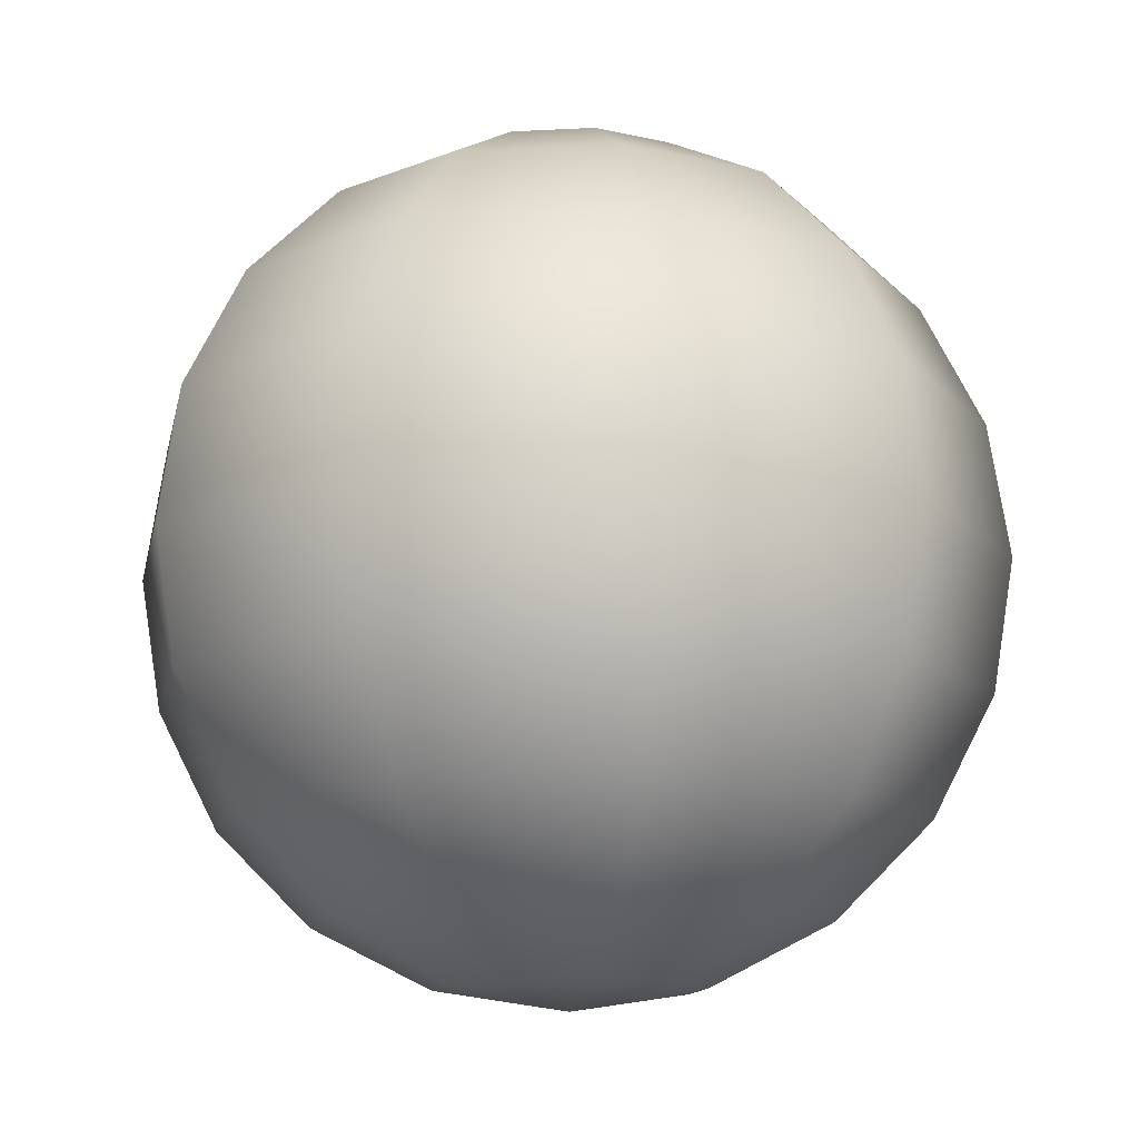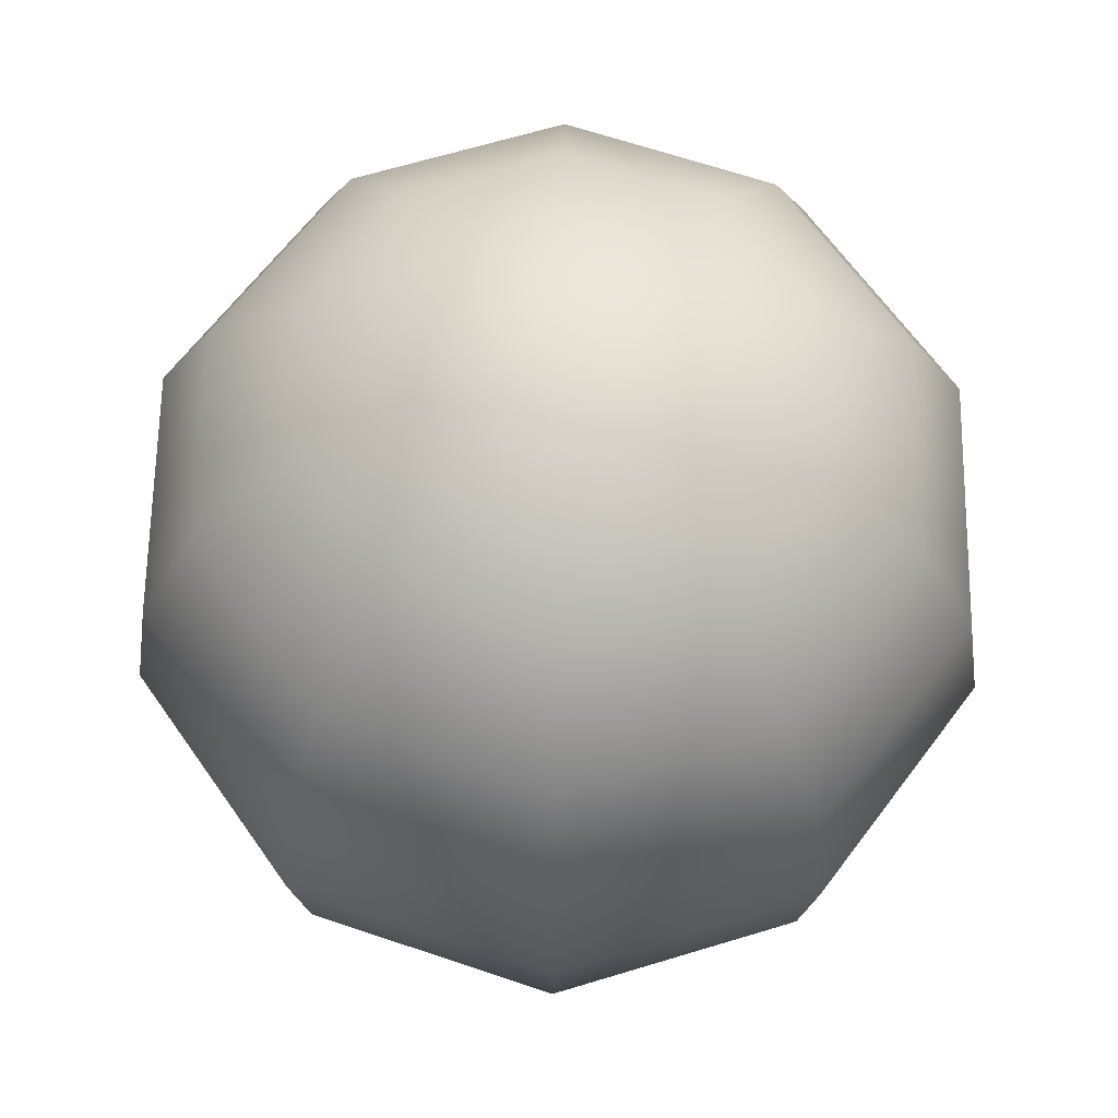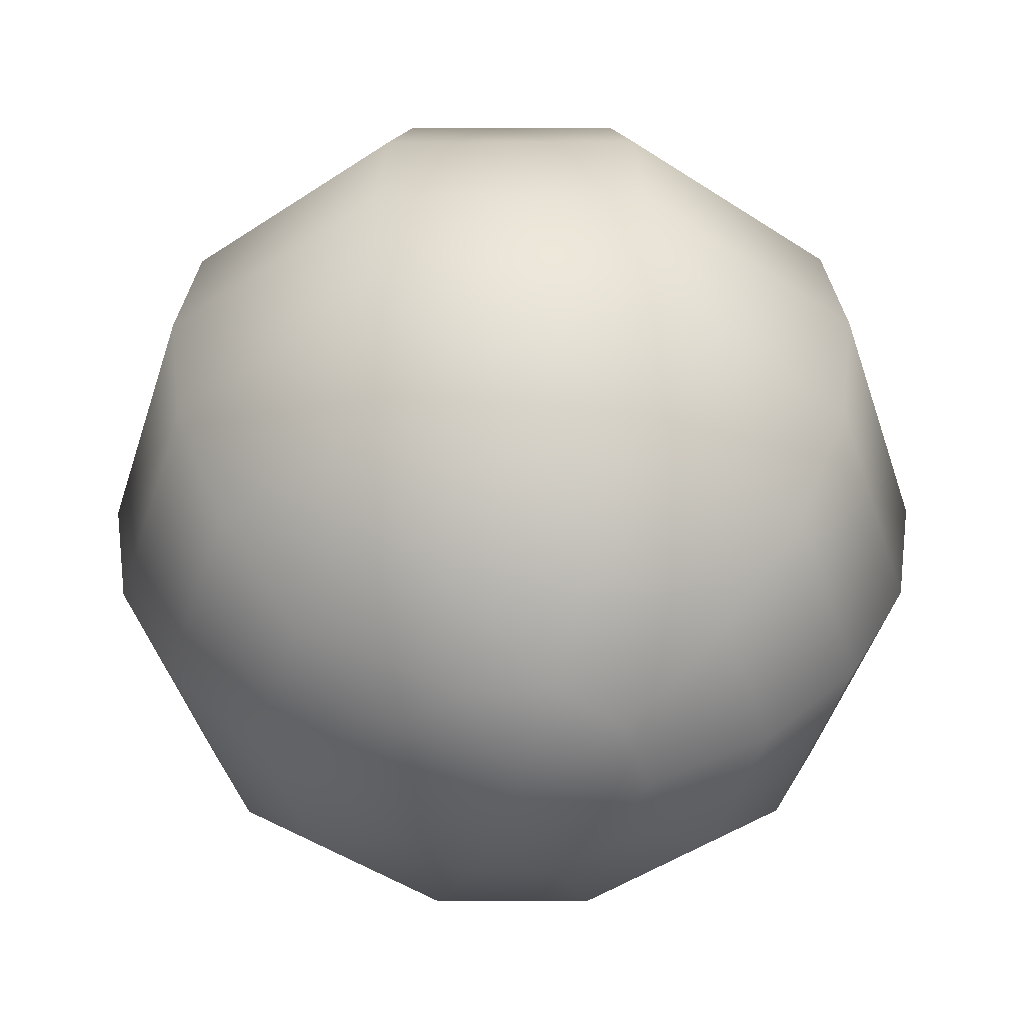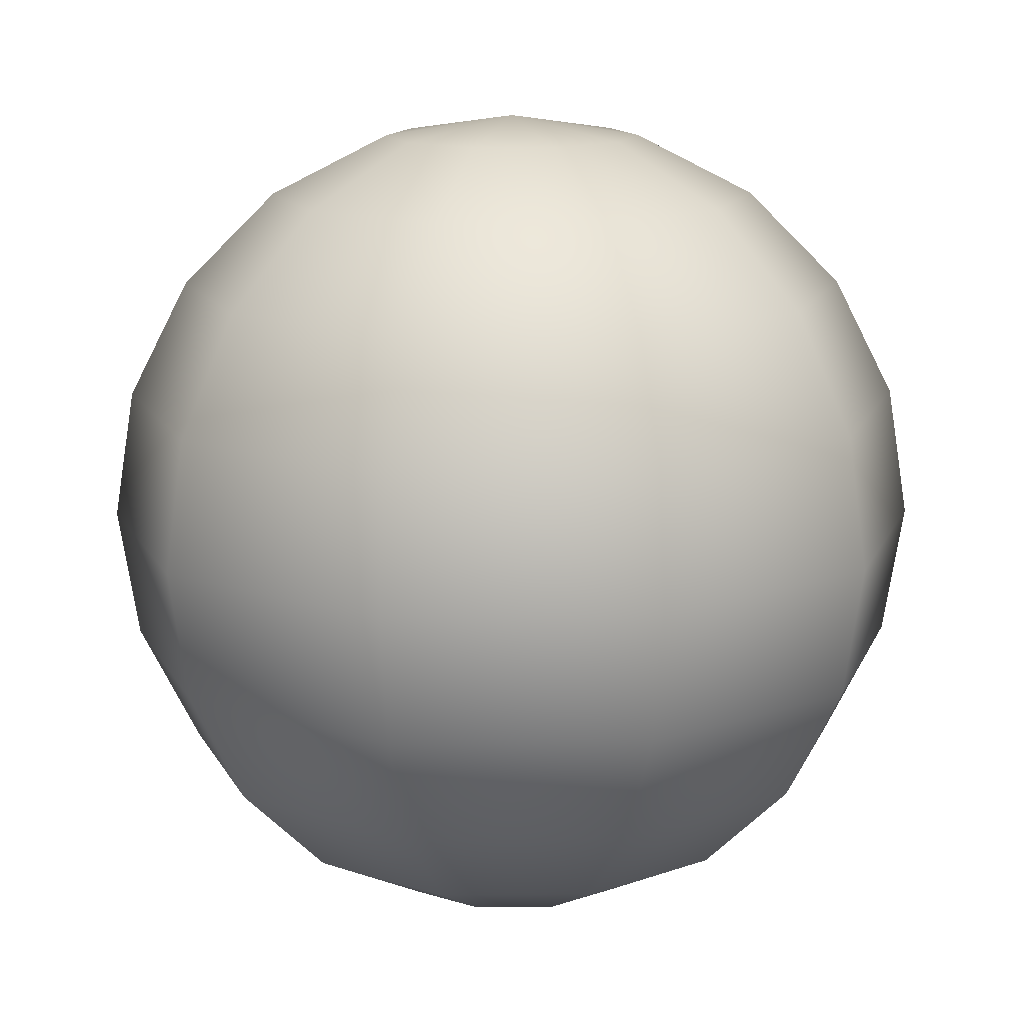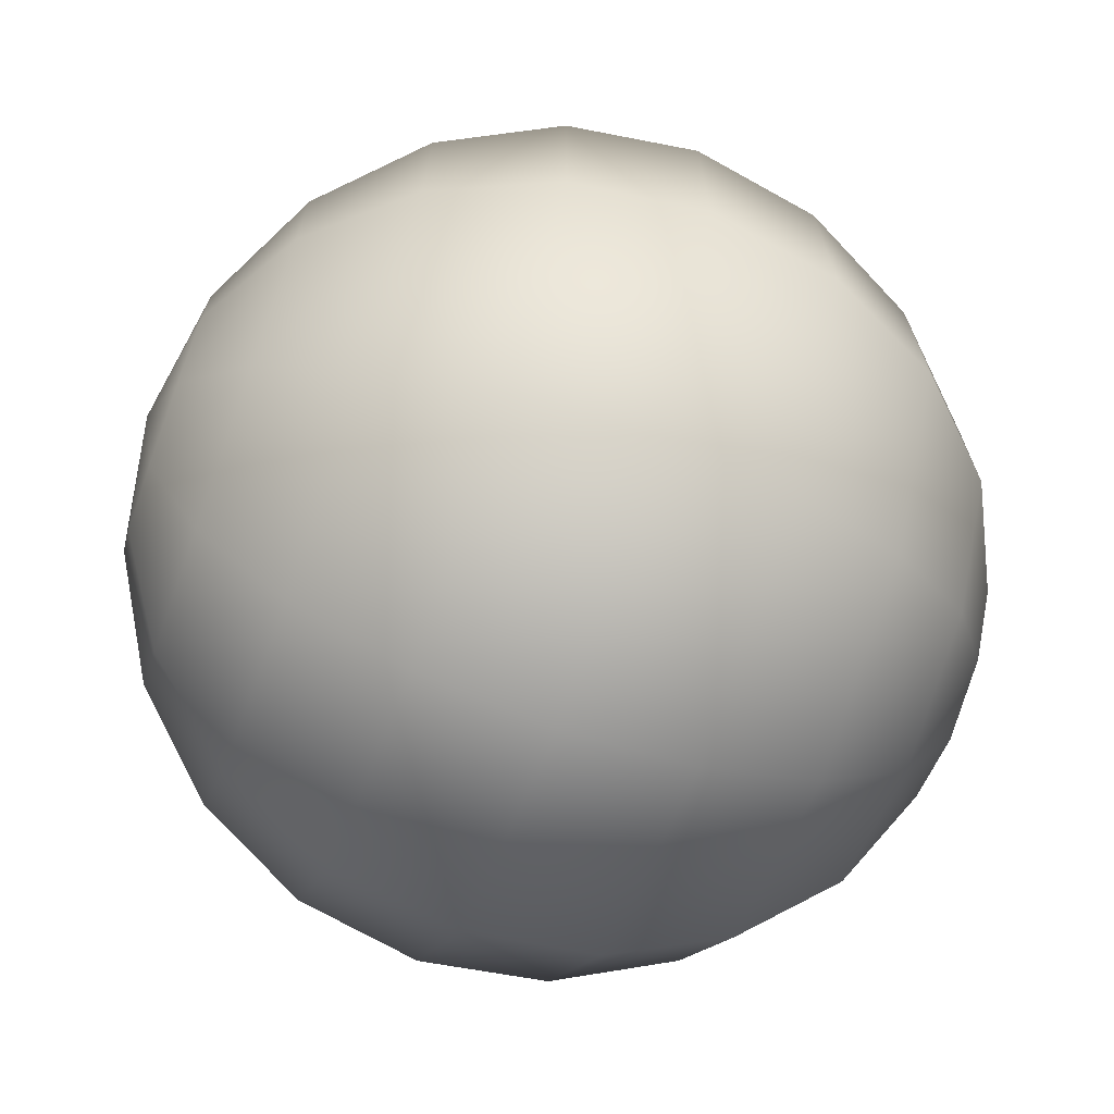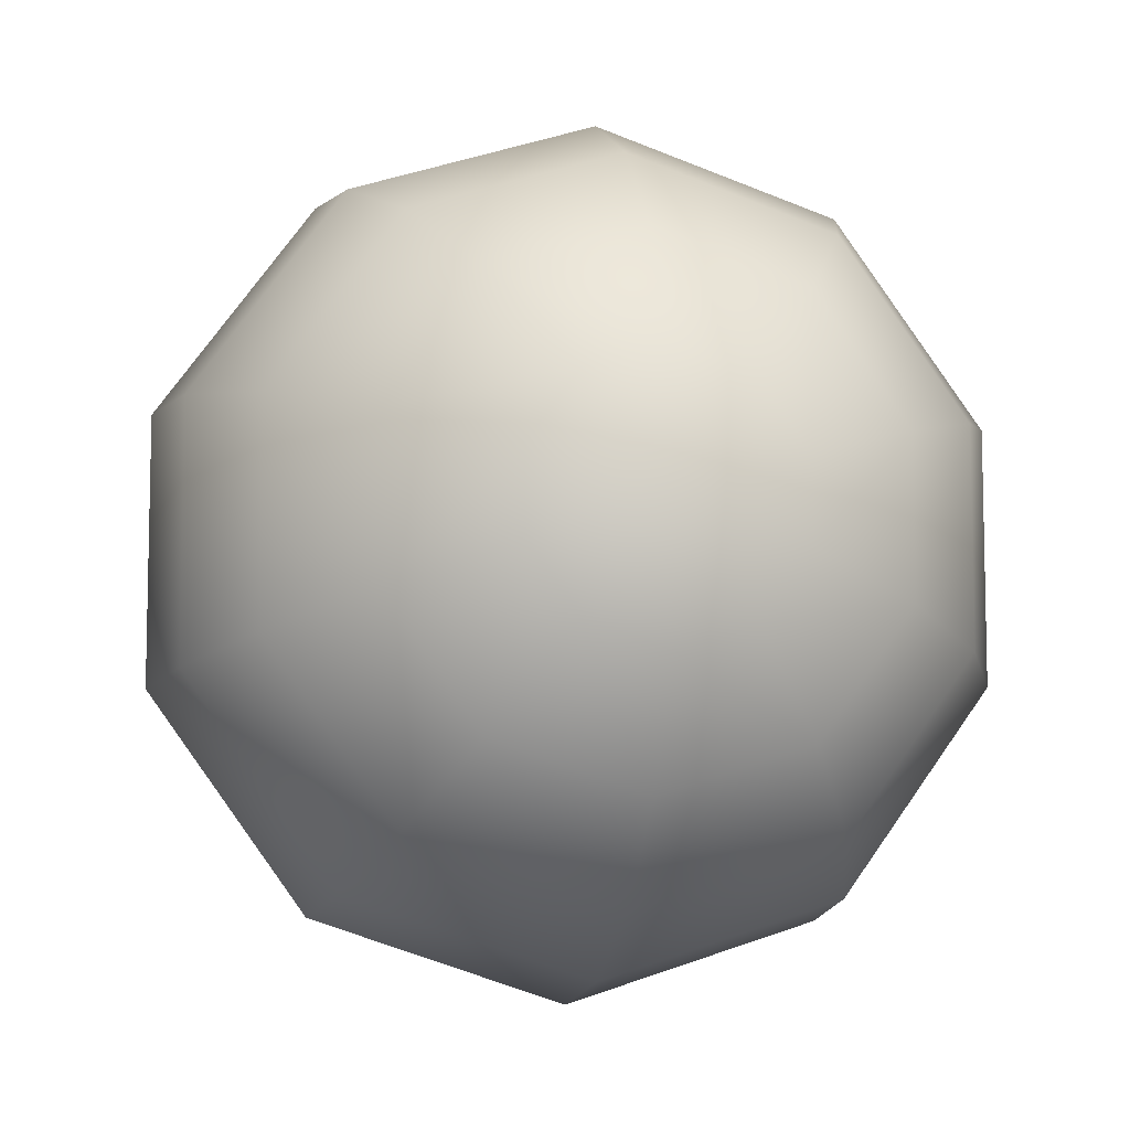
<metadata>
{"format":"obj","ext":"obj","renderer":"f3d","projection":"perspective","resolution":1024,"background":"white","views":[{"elev":-12.4,"azim":-118.8,"up":"+Y"},{"elev":64.4,"azim":144.9,"up":"+Y"},{"elev":-49.7,"azim":-161.8,"up":"+Y"},{"elev":13.8,"azim":88.9,"up":"+Y"},{"elev":-69.8,"azim":69.9,"up":"+Z"},{"elev":-8.6,"azim":167.3,"up":"+Z"}]}
</metadata>
<code>
v 0.193 0.4014 0.2034
v 0.1869 0.4014 0.2014
v 0.193 0.403 0.193
v 0.1831 0.4014 0.1962
v 0.1831 0.4014 0.1898
v 0.1869 0.4014 0.1846
v 0.193 0.4014 0.1826
v 0.1991 0.4014 0.1846
v 0.2029 0.4014 0.1898
v 0.2029 0.4014 0.1962
v 0.1991 0.4014 0.2014
v 0.193 0.3966 0.2128
v 0.1814 0.3966 0.209
v 0.1742 0.3966 0.1991
v 0.1742 0.3966 0.1869
v 0.1814 0.3966 0.177
v 0.193 0.3966 0.1733
v 0.2046 0.3966 0.177
v 0.2118 0.3966 0.1869
v 0.2118 0.3966 0.1991
v 0.2046 0.3966 0.209
v 0.193 0.3892 0.2202
v 0.177 0.3892 0.215
v 0.1672 0.3892 0.2014
v 0.1672 0.3892 0.1846
v 0.177 0.3892 0.171
v 0.193 0.3892 0.1658
v 0.209 0.3892 0.171
v 0.2189 0.3892 0.1846
v 0.2189 0.3892 0.2014
v 0.209 0.3892 0.215
v 0.193 0.3798 0.225
v 0.1742 0.3798 0.2189
v 0.1626 0.3798 0.2029
v 0.1626 0.3798 0.1831
v 0.1742 0.3798 0.1672
v 0.193 0.3798 0.1611
v 0.2118 0.3798 0.1672
v 0.2234 0.3798 0.1831
v 0.2234 0.3798 0.2029
v 0.2118 0.3798 0.2189
v 0.193 0.3694 0.2266
v 0.1733 0.3694 0.2202
v 0.1611 0.3694 0.2034
v 0.1611 0.3694 0.1826
v 0.1733 0.3694 0.1658
v 0.193 0.3694 0.1594
v 0.2128 0.3694 0.1658
v 0.225 0.3694 0.1826
v 0.225 0.3694 0.2034
v 0.2128 0.3694 0.2202
v 0.193 0.3591 0.225
v 0.1742 0.3591 0.2189
v 0.1626 0.3591 0.2029
v 0.1626 0.3591 0.1831
v 0.1742 0.3591 0.1672
v 0.193 0.3591 0.1611
v 0.2118 0.3591 0.1672
v 0.2234 0.3591 0.1831
v 0.2234 0.3591 0.2029
v 0.2118 0.3591 0.2189
v 0.193 0.3497 0.2202
v 0.177 0.3497 0.215
v 0.1672 0.3497 0.2014
v 0.1672 0.3497 0.1846
v 0.177 0.3497 0.171
v 0.193 0.3497 0.1658
v 0.209 0.3497 0.171
v 0.2189 0.3497 0.1846
v 0.2189 0.3497 0.2014
v 0.209 0.3497 0.215
v 0.193 0.3423 0.2128
v 0.1814 0.3423 0.209
v 0.1742 0.3423 0.1991
v 0.1742 0.3423 0.1869
v 0.1814 0.3423 0.177
v 0.193 0.3423 0.1733
v 0.2046 0.3423 0.177
v 0.2118 0.3423 0.1869
v 0.2118 0.3423 0.1991
v 0.2046 0.3423 0.209
v 0.193 0.3375 0.2034
v 0.1869 0.3375 0.2014
v 0.1831 0.3375 0.1962
v 0.1831 0.3375 0.1898
v 0.1869 0.3375 0.1846
v 0.193 0.3375 0.1826
v 0.1991 0.3375 0.1846
v 0.2029 0.3375 0.1898
v 0.2029 0.3375 0.1962
v 0.1991 0.3375 0.2014
v 0.193 0.3358 0.193
f 92 82 91
f 92 91 90
f 92 90 89
f 92 89 88
f 92 88 87
f 92 87 86
f 92 86 85
f 92 85 84
f 92 84 83
f 92 83 82
f 82 72 91
f 91 72 81
f 91 81 90
f 90 81 80
f 90 80 89
f 89 80 79
f 89 79 88
f 88 79 78
f 88 78 87
f 87 78 77
f 87 77 86
f 86 77 76
f 86 76 85
f 85 76 75
f 85 75 84
f 84 75 74
f 84 74 83
f 83 74 73
f 83 73 82
f 82 73 72
f 72 62 81
f 81 62 71
f 81 71 80
f 80 71 70
f 80 70 79
f 79 70 69
f 79 69 78
f 78 69 68
f 78 68 77
f 77 68 67
f 77 67 76
f 76 67 66
f 76 66 75
f 75 66 65
f 75 65 74
f 74 65 64
f 74 64 73
f 73 64 63
f 73 63 72
f 72 63 62
f 62 52 71
f 71 52 61
f 71 61 70
f 70 61 60
f 70 60 69
f 69 60 59
f 69 59 68
f 68 59 58
f 68 58 67
f 67 58 57
f 67 57 66
f 66 57 56
f 66 56 65
f 65 56 55
f 65 55 64
f 64 55 54
f 64 54 63
f 63 54 53
f 63 53 62
f 62 53 52
f 52 42 61
f 61 42 51
f 61 51 60
f 60 51 50
f 60 50 59
f 59 50 49
f 59 49 58
f 58 49 48
f 58 48 57
f 57 48 47
f 57 47 56
f 56 47 46
f 56 46 55
f 55 46 45
f 55 45 54
f 54 45 44
f 54 44 53
f 53 44 43
f 53 43 52
f 52 43 42
f 42 32 51
f 51 32 41
f 51 41 50
f 50 41 40
f 50 40 49
f 49 40 39
f 49 39 48
f 48 39 38
f 48 38 47
f 47 38 37
f 47 37 46
f 46 37 36
f 46 36 45
f 45 36 35
f 45 35 44
f 44 35 34
f 44 34 43
f 43 34 33
f 43 33 42
f 42 33 32
f 32 22 41
f 41 22 31
f 41 31 40
f 40 31 30
f 40 30 39
f 39 30 29
f 39 29 38
f 38 29 28
f 38 28 37
f 37 28 27
f 37 27 36
f 36 27 26
f 36 26 35
f 35 26 25
f 35 25 34
f 34 25 24
f 34 24 33
f 33 24 23
f 33 23 32
f 32 23 22
f 22 12 31
f 31 12 21
f 31 21 30
f 30 21 20
f 30 20 29
f 29 20 19
f 29 19 28
f 28 19 18
f 28 18 27
f 27 18 17
f 27 17 26
f 26 17 16
f 26 16 25
f 25 16 15
f 25 15 24
f 24 15 14
f 24 14 23
f 23 14 13
f 23 13 22
f 22 13 12
f 12 1 21
f 21 1 11
f 21 11 20
f 20 11 10
f 20 10 19
f 19 10 9
f 19 9 18
f 18 9 8
f 18 8 17
f 17 8 7
f 17 7 16
f 16 7 6
f 16 6 15
f 15 6 5
f 15 5 14
f 14 5 4
f 14 4 13
f 13 4 2
f 13 2 12
f 12 2 1
f 1 3 11
f 11 3 10
f 10 3 9
f 9 3 8
f 8 3 7
f 7 3 6
f 6 3 5
f 5 3 4
f 4 3 2
f 2 3 1

</code>
